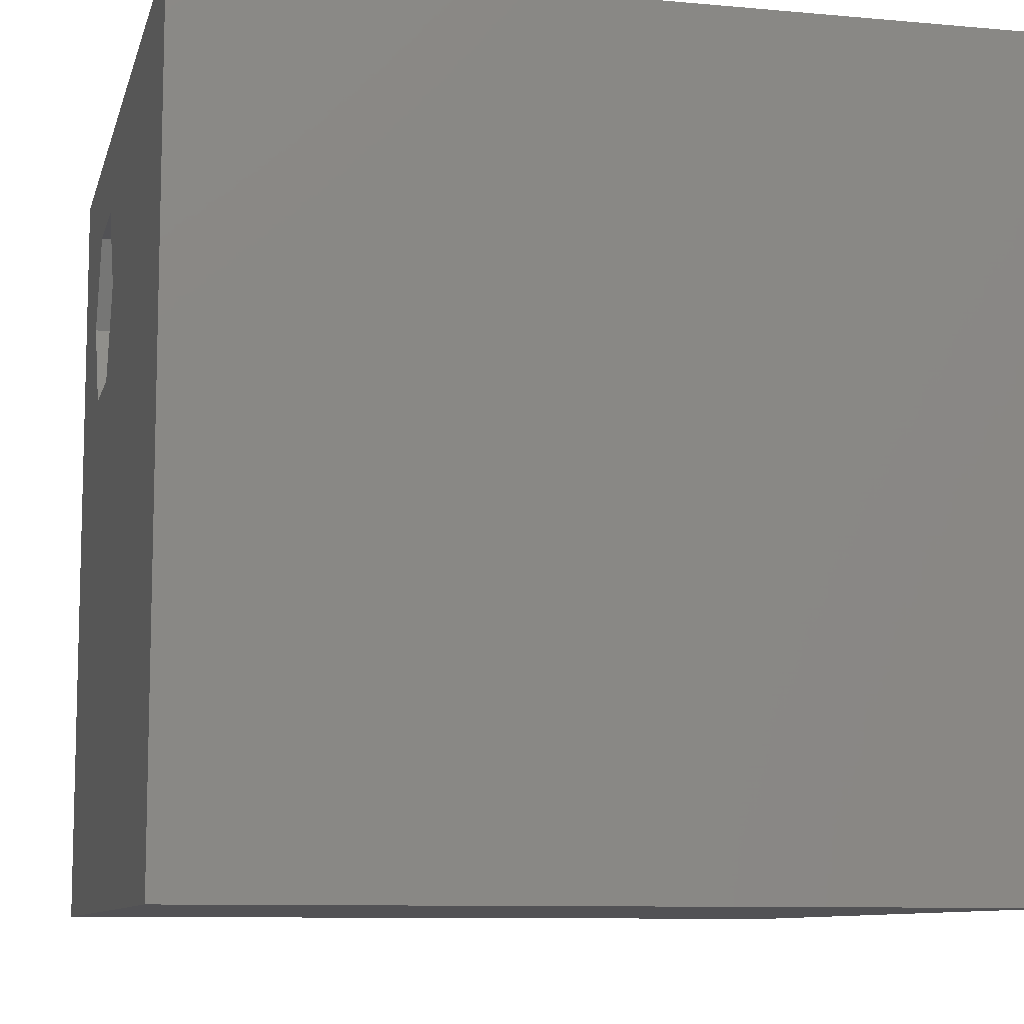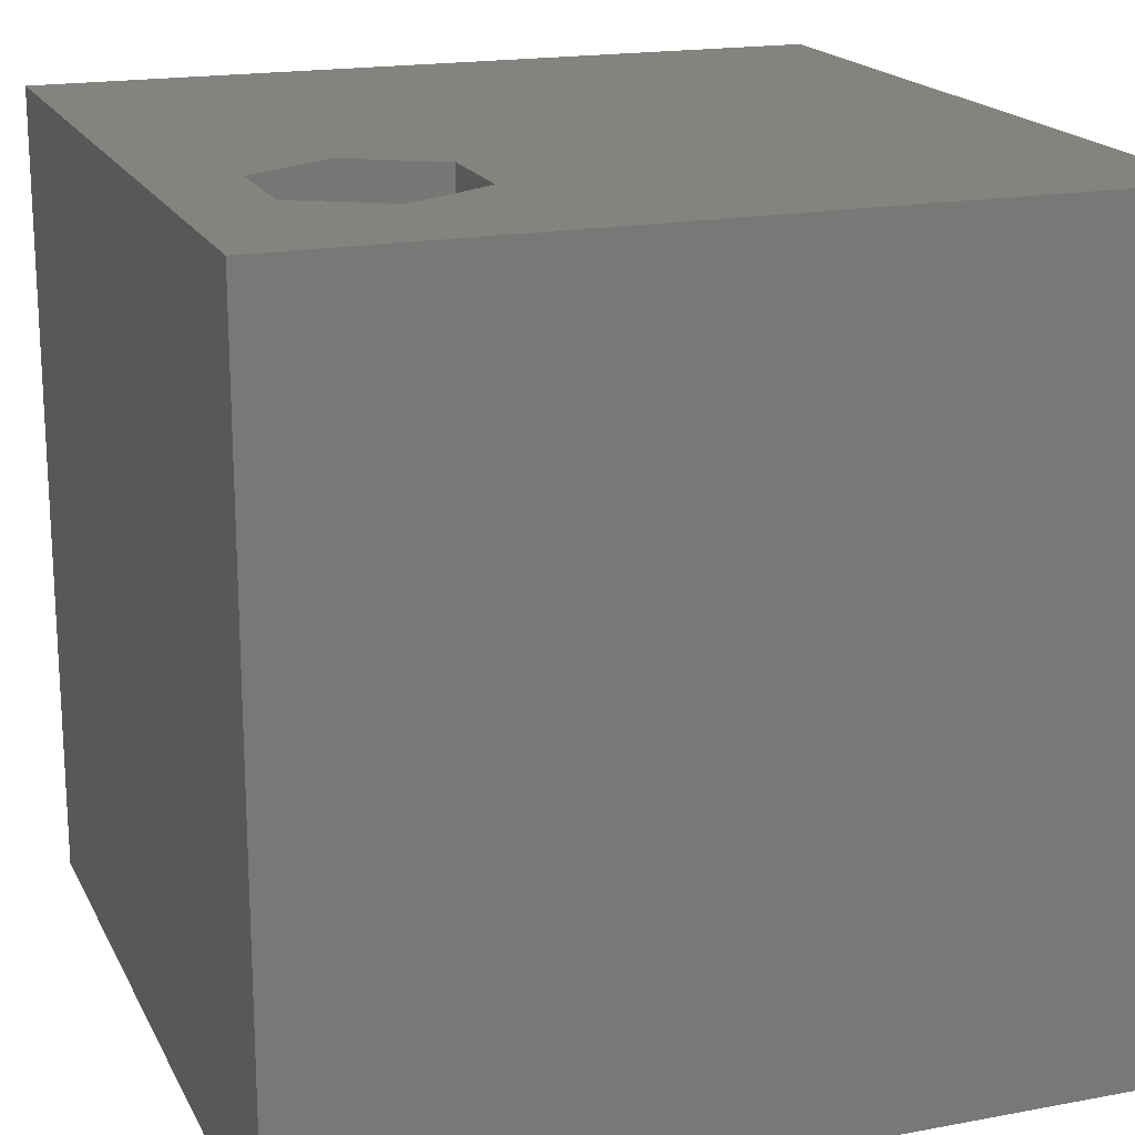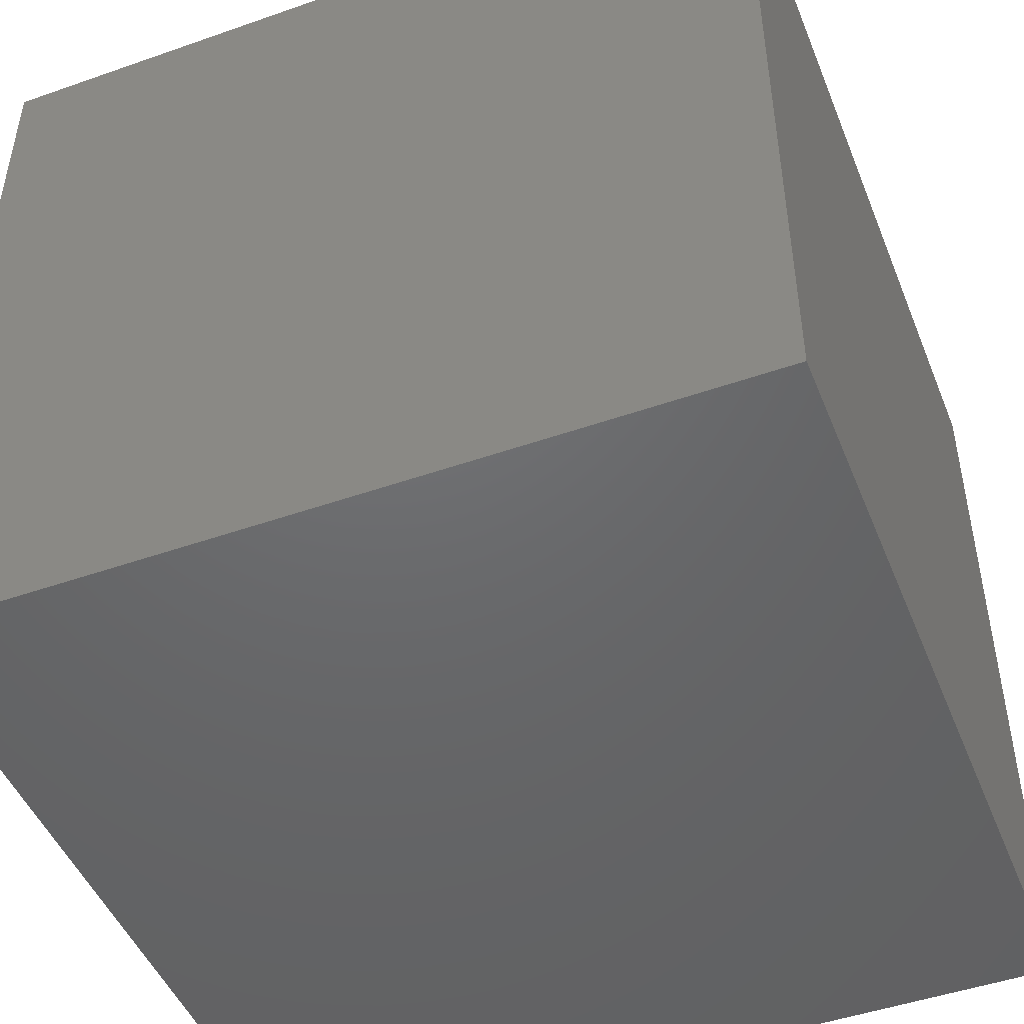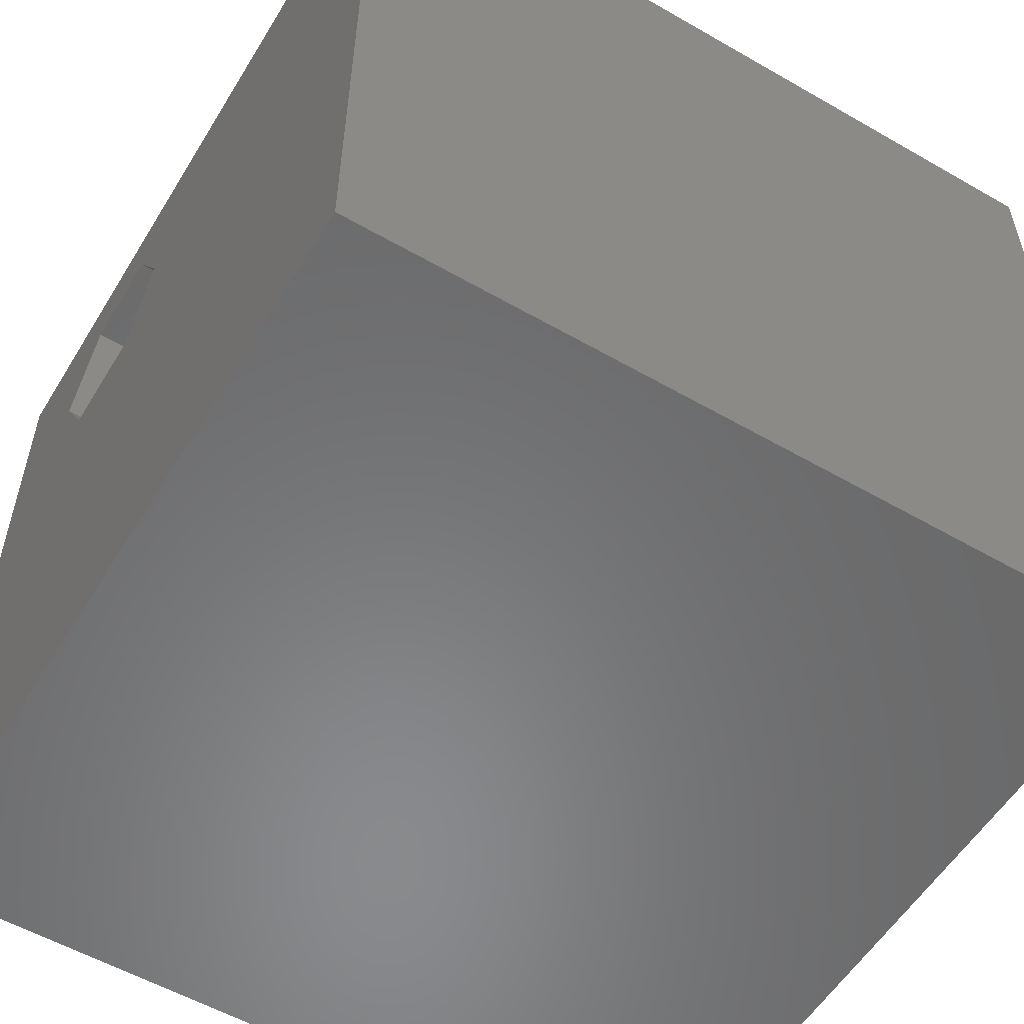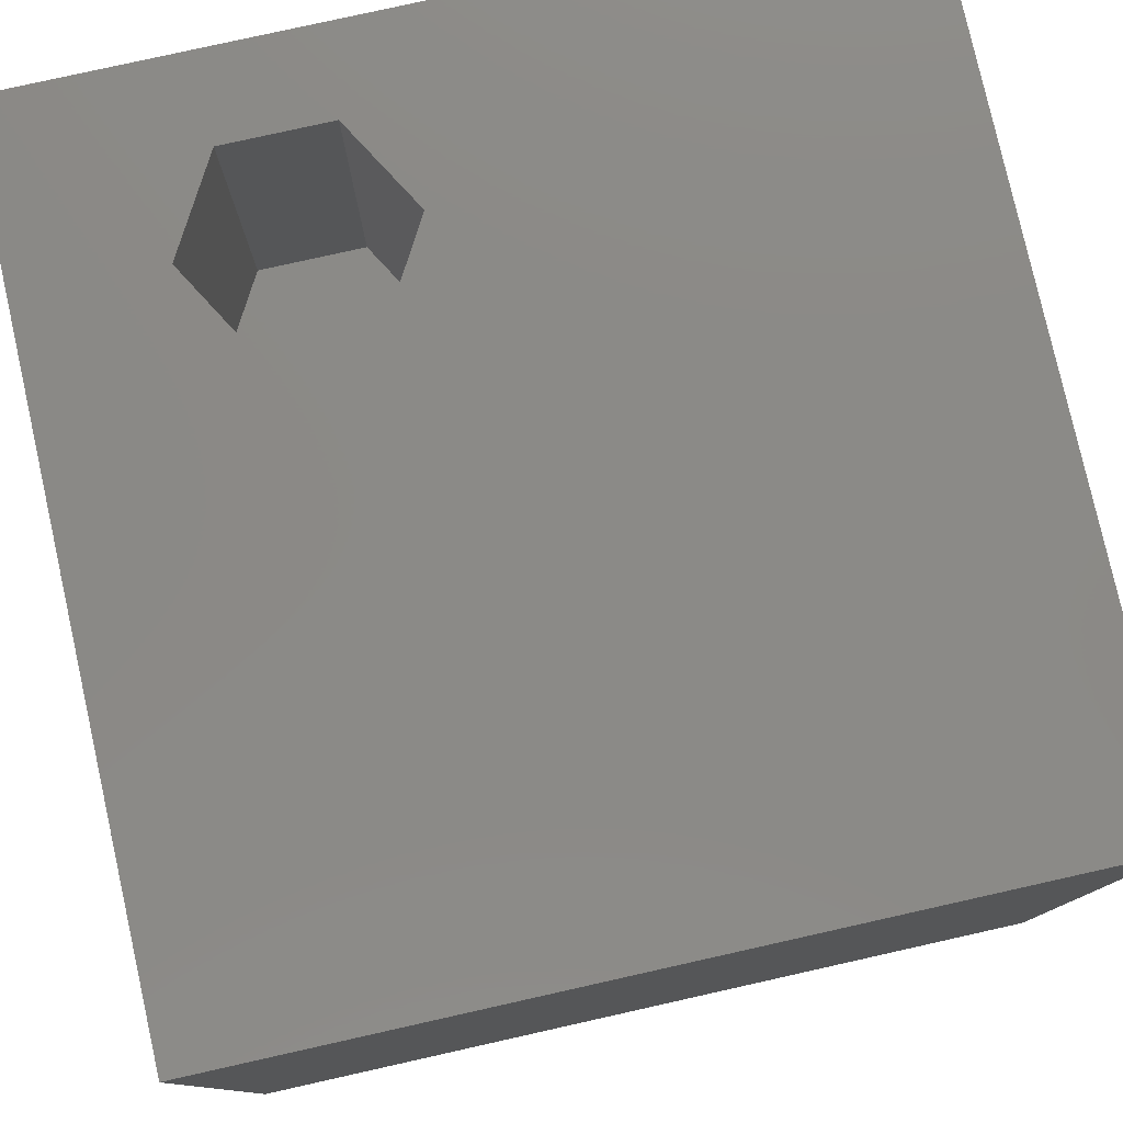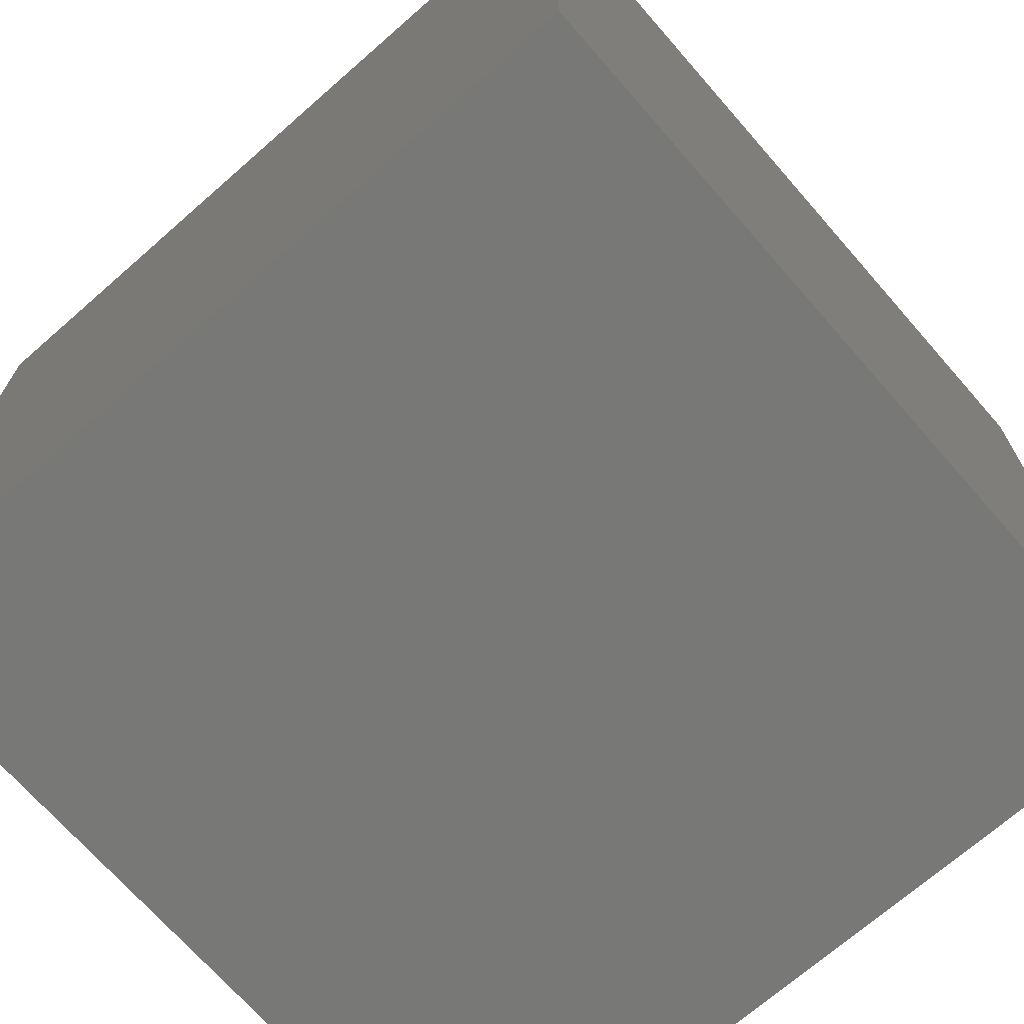
<metadata>
{"format":"stl","ext":"stl","renderer":"f3d","projection":"perspective","resolution":1024,"background":"white","views":[{"elev":-9.4,"azim":76.5,"up":"+Y"},{"elev":18.3,"azim":-109.9,"up":"+Z"},{"elev":-47.8,"azim":111.5,"up":"+Z"},{"elev":-55.9,"azim":58.9,"up":"+Y"},{"elev":79.0,"azim":-12.6,"up":"+Z"},{"elev":-70.5,"azim":-138.8,"up":"+Z"}]}
</metadata>
<code>
# stl→obj: 20 verts, 36 faces
v 0 10 10
v 0 10 0
v 0 0 10
v 0 0 0
v 1.668 7.838 10
v 2.309 8.949 10
v 3.591 8.949 10
v 10 10 10
v 4.232 7.838 10
v 10 0 10
v 3.591 6.728 10
v 2.309 6.728 10
v 10 10 0
v 10 0 0
v 1.668 7.838 5.698
v 2.309 8.949 5.698
v 3.591 8.949 5.698
v 4.232 7.838 5.698
v 3.591 6.728 5.698
v 2.309 6.728 5.698
f 1 2 3
f 3 2 4
f 5 1 3
f 5 6 1
f 1 6 7
f 1 7 8
f 8 7 9
f 8 9 10
f 10 9 11
f 10 11 3
f 3 11 12
f 3 12 5
f 13 8 14
f 14 8 10
f 2 13 4
f 4 13 14
f 8 13 1
f 1 13 2
f 14 10 4
f 4 10 3
f 15 16 5
f 5 16 6
f 16 17 6
f 6 17 7
f 17 18 7
f 7 18 9
f 18 19 9
f 9 19 11
f 19 20 11
f 11 20 12
f 20 15 12
f 12 15 5
f 15 20 16
f 16 20 19
f 16 19 17
f 17 19 18

</code>
